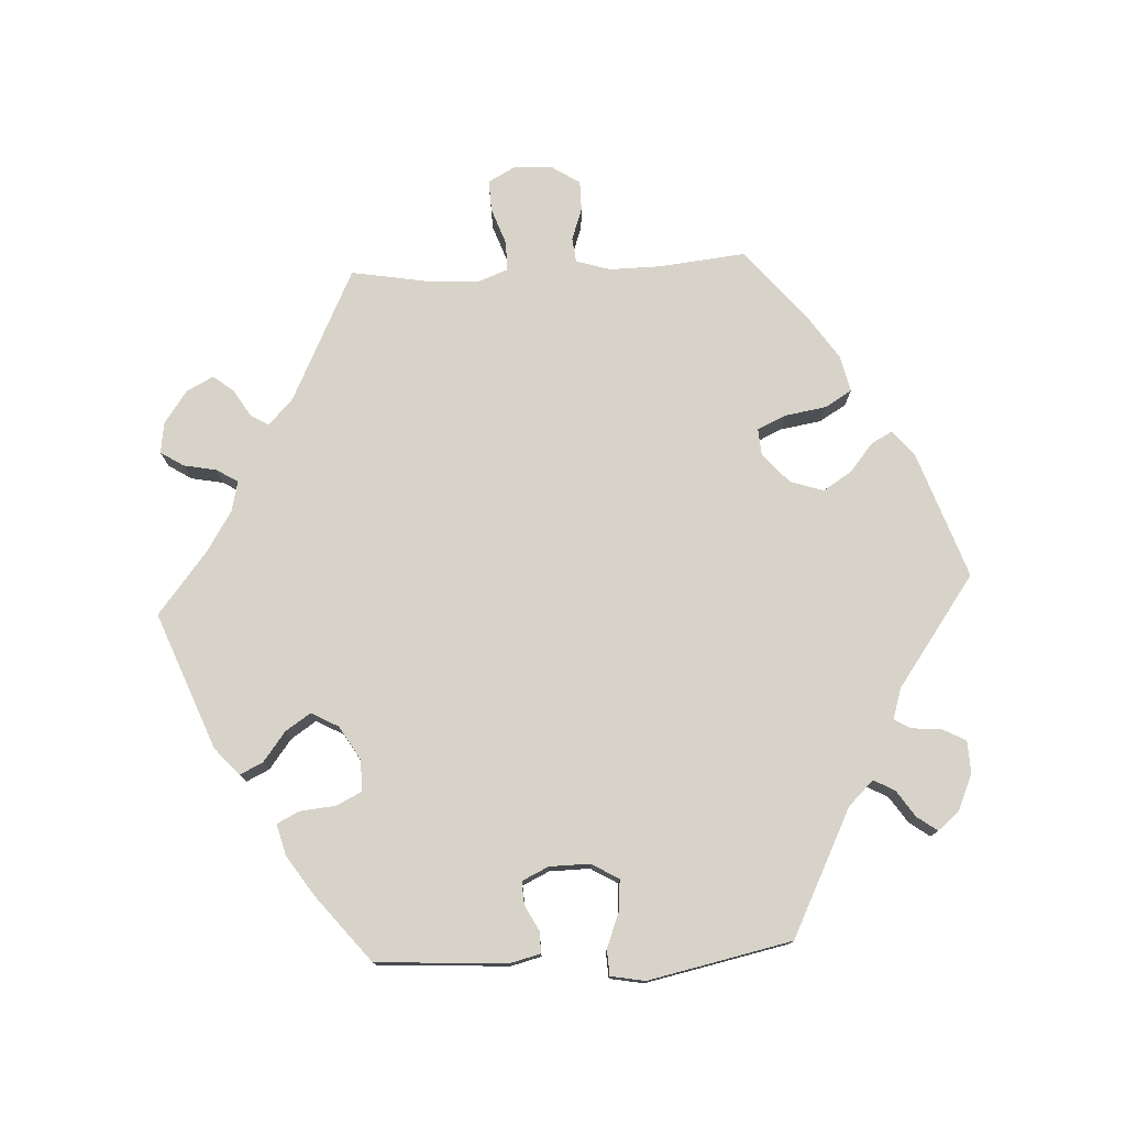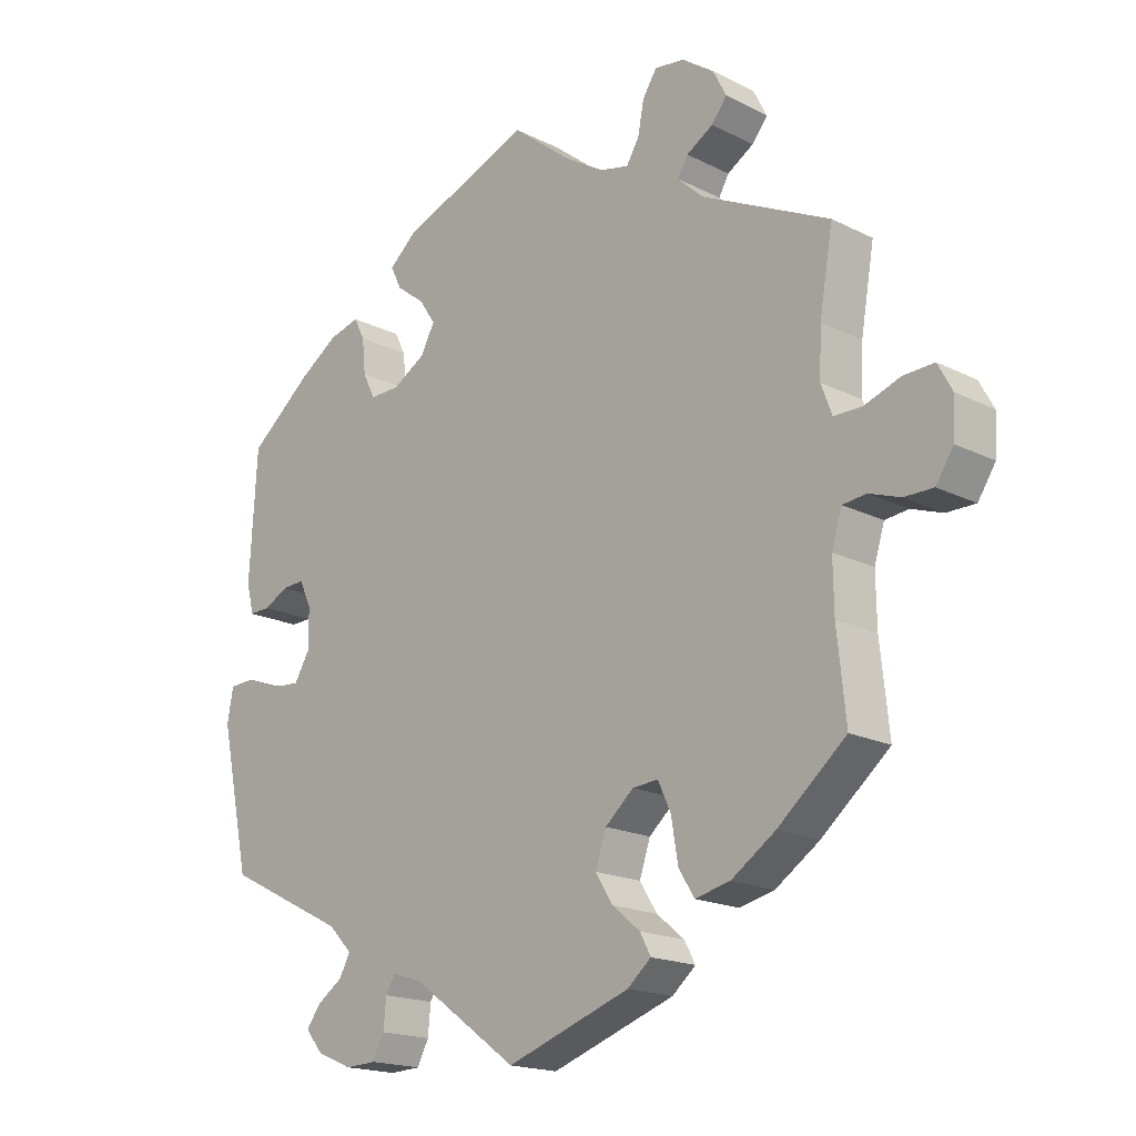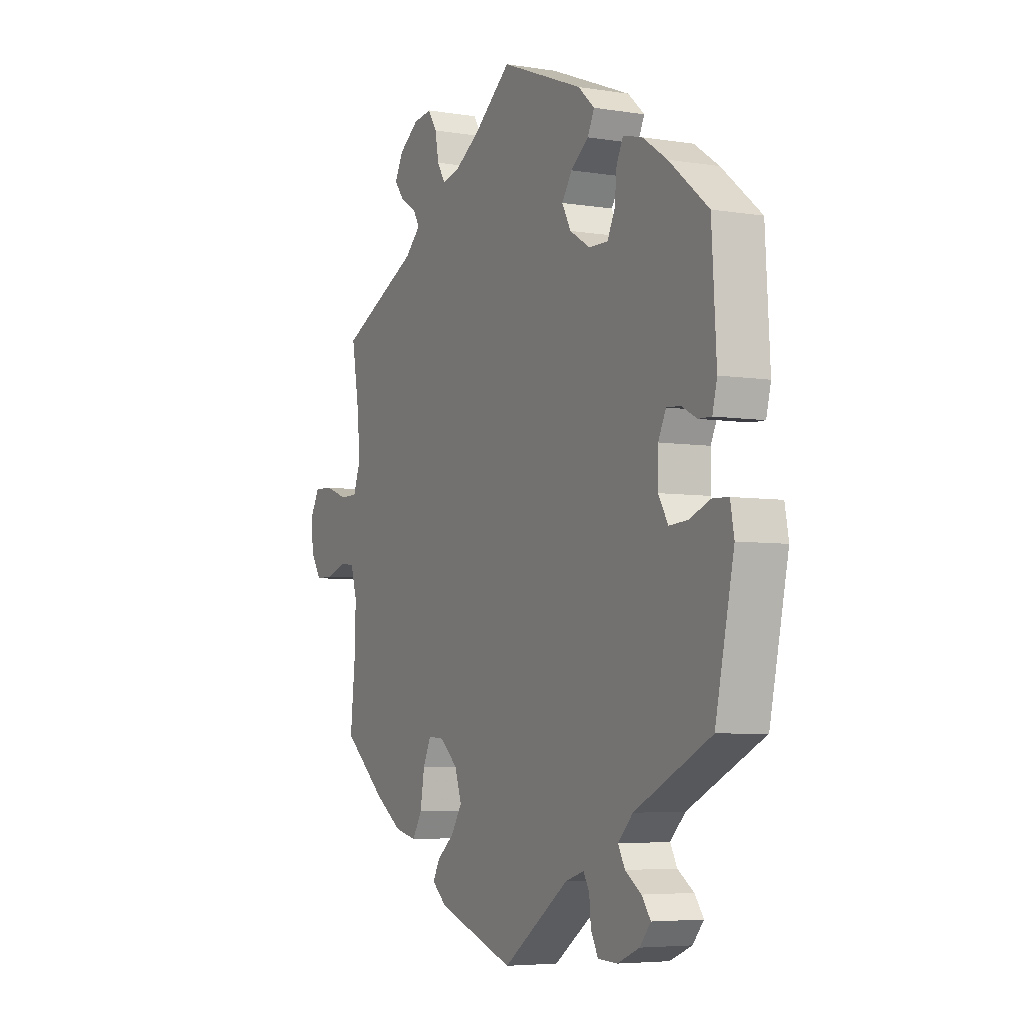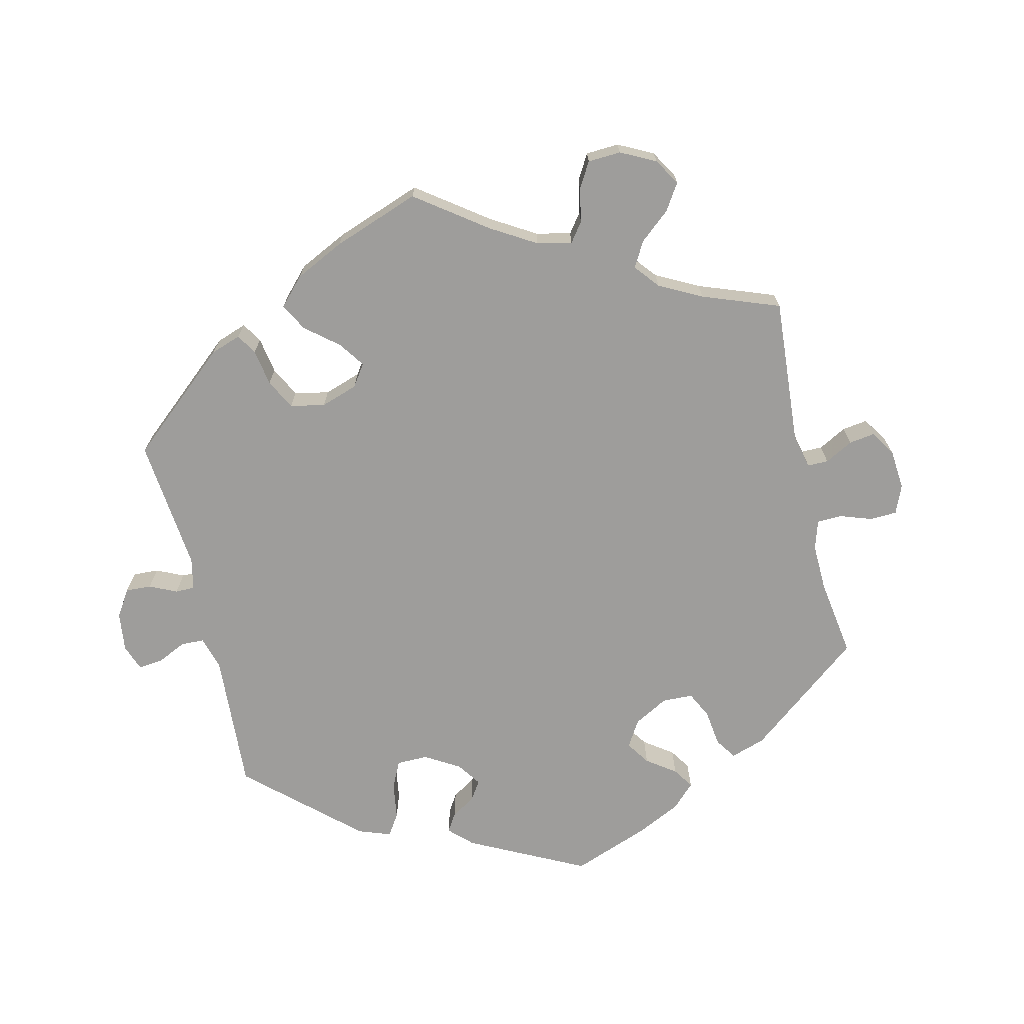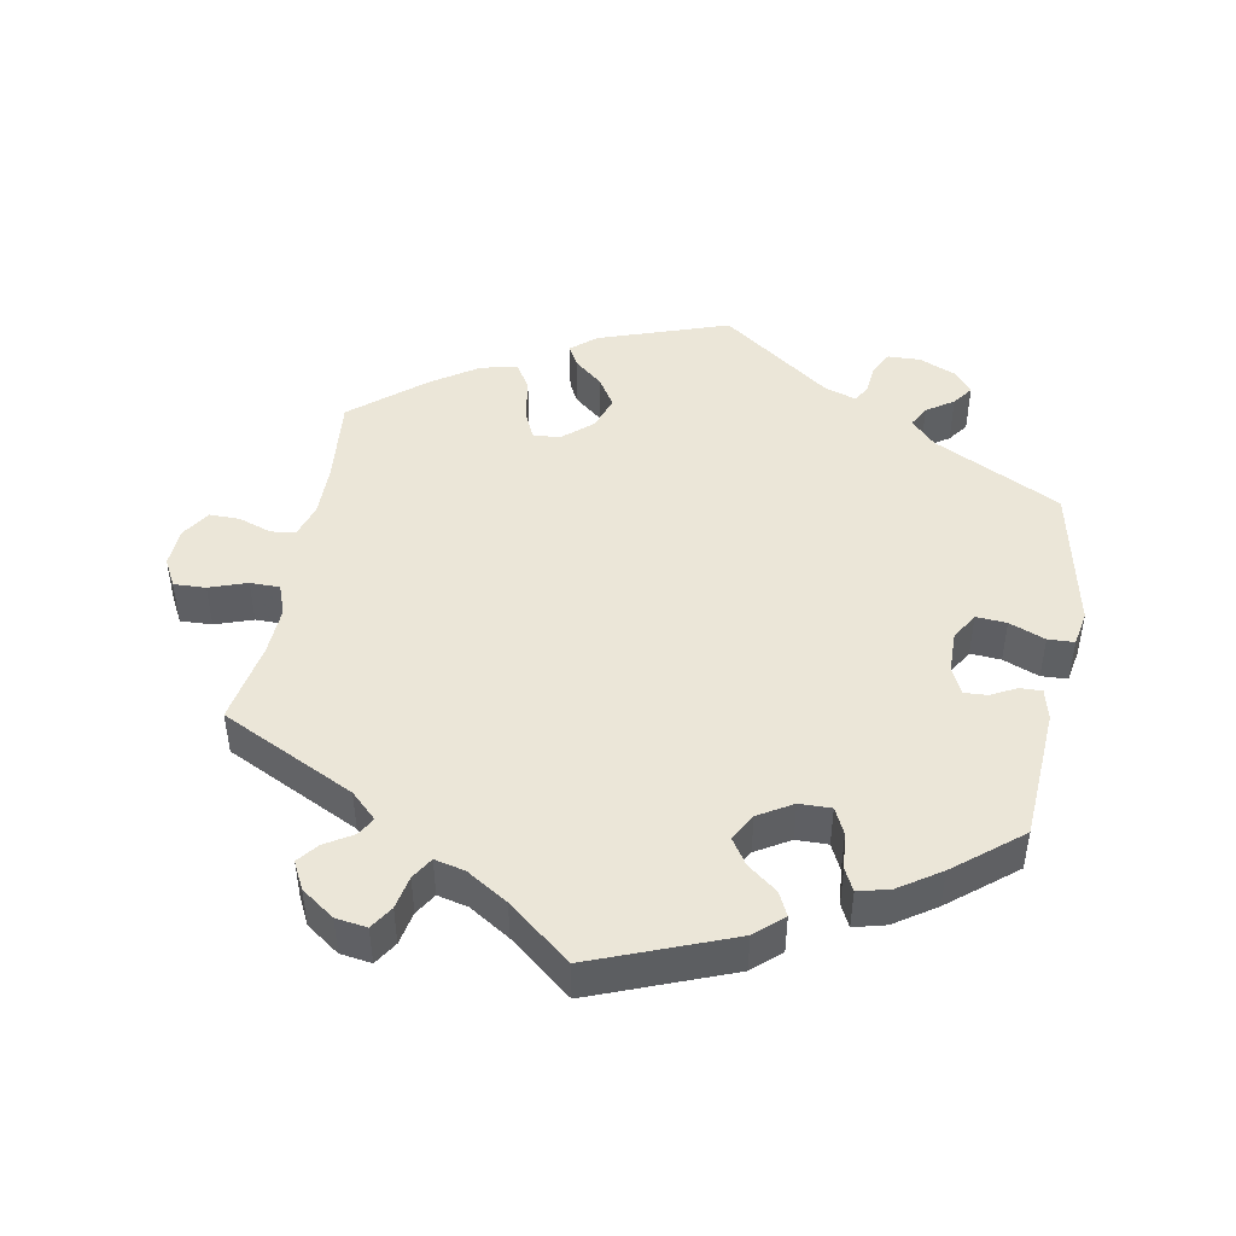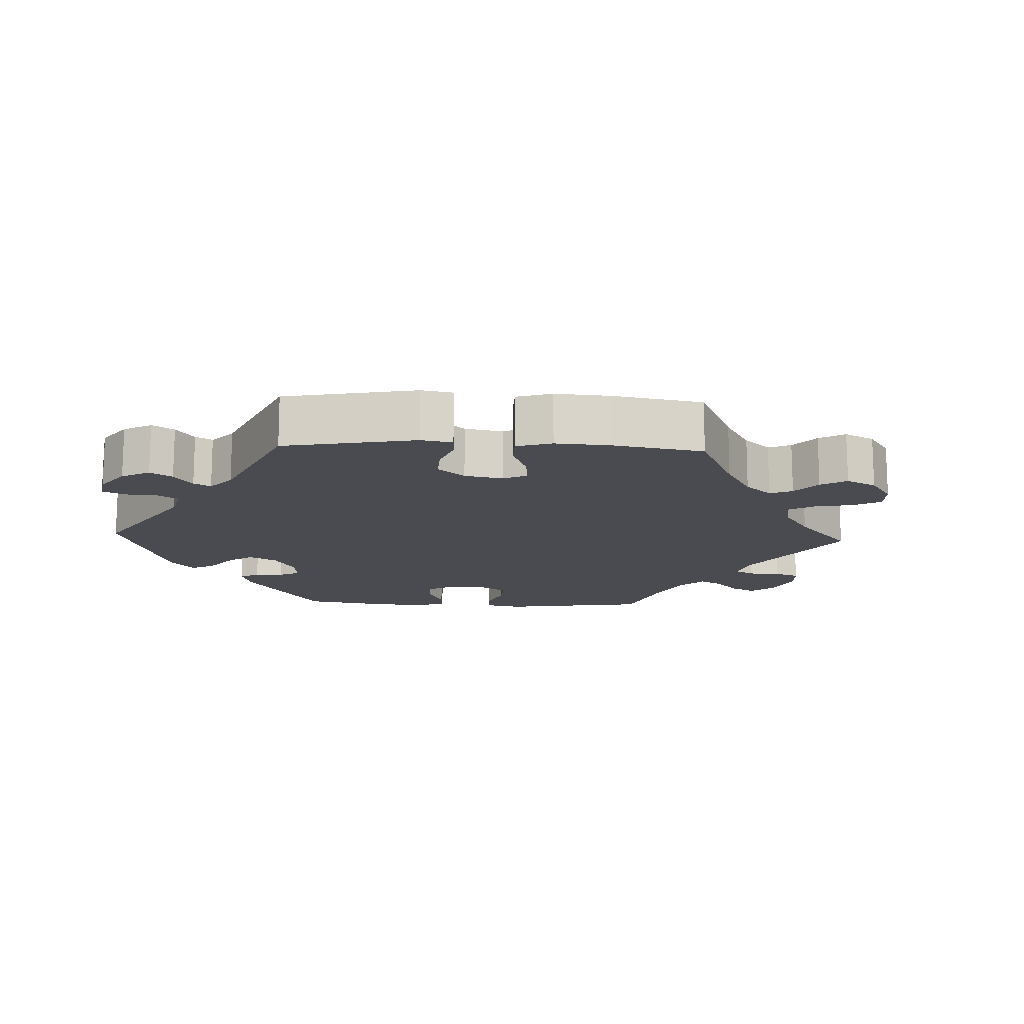
<metadata>
{"format":"obj","ext":"obj","renderer":"f3d","projection":"perspective","resolution":1024,"background":"white","views":[{"elev":76.7,"azim":87.1,"up":"+Y"},{"elev":-18.0,"azim":-134.4,"up":"+Z"},{"elev":-5.3,"azim":63.1,"up":"+Z"},{"elev":-70.4,"azim":-106.8,"up":"+Y"},{"elev":46.3,"azim":10.7,"up":"+Y"},{"elev":-14.6,"azim":-152.6,"up":"+Y"}]}
</metadata>
<code>
v -0.488 0.07 -0.165
v -0.487 0.07 -0.091
v -0.502 0.07 -0.042
v -0.537 0.07 -0.038
v -0.583 0.07 -0.054
v -0.626 0.07 -0.054
v -0.652 0.07 -0.014
v -0.655 0.07 0.042
v -0.634 0.07 0.081
v -0.589 0.07 0.079
v -0.536 0.07 0.06
v -0.494 0.07 0.06
v -0.478 0.07 0.103
v -0.481 0.07 0.172
v -0.501 0.07 0.288
v -0.311 0.07 0.38
v -0.274 0.07 0.415
v -0.289 0.07 0.441
v -0.328 0.07 0.465
v -0.351 0.07 0.494
v -0.331 0.07 0.533
v -0.284 0.07 0.566
v -0.24 0.07 0.572
v -0.219 0.07 0.539
v -0.21 0.07 0.492
v -0.191 0.07 0.461
v -0.148 0.07 0.471
v -0.09 0.07 0.507
v -0.001 0.07 0.578
v 0.194 0.07 0.501
v 0.233 0.07 0.466
v 0.217 0.07 0.433
v 0.175 0.07 0.401
v 0.151 0.07 0.365
v 0.172 0.07 0.326
v 0.22 0.07 0.297
v 0.265 0.07 0.296
v 0.283 0.07 0.333
v 0.288 0.07 0.384
v 0.304 0.07 0.416
v 0.349 0.07 0.404
v 0.407 0.07 0.365
v 0.5 0.07 0.289
v 0.511 0.07 0.102
v 0.5 0.07 0.058
v 0.469 0.07 0.059
v 0.433 0.07 0.078
v 0.4 0.07 0.08
v 0.382 0.07 0.042
v 0.381 0.07 -0.016
v 0.404 0.07 -0.055
v 0.447 0.07 -0.052
v 0.498 0.07 -0.032
v 0.535 0.07 -0.034
v 0.544 0.07 -0.083
v 0.5 0.07 -0.289
v 0.32 0.07 -0.379
v 0.285 0.07 -0.415
v 0.301 0.07 -0.445
v 0.339 0.07 -0.471
v 0.36 0.07 -0.5
v 0.334 0.07 -0.531
v 0.282 0.07 -0.553
v 0.236 0.07 -0.551
v 0.219 0.07 -0.518
v 0.215 0.07 -0.475
v 0.201 0.07 -0.451
v 0.157 0.07 -0.465
v 0 0.07 -0.578
v -0.183 0.07 -0.514
v -0.218 0.07 -0.484
v -0.202 0.07 -0.454
v -0.161 0.07 -0.42
v -0.135 0.07 -0.379
v -0.151 0.07 -0.331
v -0.193 0.07 -0.294
v -0.231 0.07 -0.291
v -0.25 0.07 -0.332
v -0.26 0.07 -0.392
v -0.283 0.07 -0.43
v -0.335 0.07 -0.418
v -0.4 0.07 -0.374
v -0.501 0.07 -0.289
v -0.488 0 -0.165
v -0.487 0 -0.091
v -0.502 0 -0.042
v -0.537 0 -0.038
v -0.583 0 -0.054
v -0.626 0 -0.054
v -0.652 0 -0.014
v -0.655 0 0.042
v -0.634 0 0.081
v -0.589 0 0.079
v -0.536 0 0.06
v -0.494 0 0.06
v -0.478 0 0.103
v -0.481 0 0.172
v -0.501 0 0.288
v -0.311 0 0.38
v -0.274 0 0.415
v -0.289 0 0.441
v -0.328 0 0.465
v -0.351 0 0.494
v -0.331 0 0.533
v -0.284 0 0.566
v -0.24 0 0.572
v -0.219 0 0.539
v -0.21 0 0.492
v -0.191 0 0.461
v -0.148 0 0.471
v -0.09 0 0.507
v -0.001 0 0.578
v 0.194 0 0.501
v 0.233 0 0.466
v 0.217 0 0.433
v 0.175 0 0.401
v 0.151 0 0.365
v 0.172 0 0.326
v 0.22 0 0.297
v 0.265 0 0.296
v 0.283 0 0.333
v 0.288 0 0.384
v 0.304 0 0.416
v 0.349 0 0.404
v 0.407 0 0.365
v 0.5 0 0.289
v 0.511 0 0.102
v 0.5 0 0.058
v 0.469 0 0.059
v 0.433 0 0.078
v 0.4 0 0.08
v 0.382 0 0.042
v 0.381 0 -0.016
v 0.404 0 -0.055
v 0.447 0 -0.052
v 0.498 0 -0.032
v 0.535 0 -0.034
v 0.544 0 -0.083
v 0.5 0 -0.289
v 0.32 0 -0.379
v 0.285 0 -0.415
v 0.301 0 -0.445
v 0.339 0 -0.471
v 0.36 0 -0.5
v 0.334 0 -0.531
v 0.282 0 -0.553
v 0.236 0 -0.551
v 0.219 0 -0.518
v 0.215 0 -0.475
v 0.201 0 -0.451
v 0.157 0 -0.465
v 0 0 -0.578
v -0.183 0 -0.514
v -0.218 0 -0.484
v -0.202 0 -0.454
v -0.161 0 -0.42
v -0.135 0 -0.379
v -0.151 0 -0.331
v -0.193 0 -0.294
v -0.231 0 -0.291
v -0.25 0 -0.332
v -0.26 0 -0.392
v -0.283 0 -0.43
v -0.335 0 -0.418
v -0.4 0 -0.374
v -0.501 0 -0.289
f 82 83 1
f 81 82 1 2
f 78 79 80 81
f 77 78 81 2
f 76 77 2 3
f 70 71 72 73
f 68 69 70 73
f 67 68 73 74
f 63 64 65 66
f 63 66 67
f 62 63 67
f 59 60 61 62
f 58 59 62 67
f 57 58 67 74
f 52 53 54 55
f 51 52 55 56
f 50 51 56 57
f 44 45 46 47
f 44 47 48
f 43 44 48
f 42 43 48
f 41 42 48 49
f 38 39 40 41
f 37 38 41 49
f 30 31 32 33
f 28 29 30 33
f 27 28 33 34
f 26 27 34 35
f 22 23 24 25
f 22 25 26
f 21 22 26
f 18 19 20 21
f 17 18 21 26
f 16 17 26 35
f 14 15 16 35
f 8 9 10 11
f 8 11 12
f 7 8 12
f 4 5 6 7
f 3 4 7 12
f 76 3 12 13
f 50 57 74 75
f 36 37 49 50
f 36 50 75 76
f 35 36 76
f 13 14 35 76
f 84 166 165
f 85 84 165 164
f 164 163 162 161
f 85 164 161 160
f 86 85 160 159
f 156 155 154 153
f 156 153 152 151
f 157 156 151 150
f 149 148 147 146
f 150 149 146
f 150 146 145
f 145 144 143 142
f 150 145 142 141
f 157 150 141 140
f 138 137 136 135
f 139 138 135 134
f 140 139 134 133
f 130 129 128 127
f 131 130 127
f 131 127 126
f 131 126 125
f 132 131 125 124
f 124 123 122 121
f 132 124 121 120
f 116 115 114 113
f 116 113 112 111
f 117 116 111 110
f 118 117 110 109
f 108 107 106 105
f 109 108 105
f 109 105 104
f 104 103 102 101
f 109 104 101 100
f 118 109 100 99
f 118 99 98 97
f 94 93 92 91
f 95 94 91
f 95 91 90
f 90 89 88 87
f 95 90 87 86
f 96 95 86 159
f 158 157 140 133
f 133 132 120 119
f 159 158 133 119
f 159 119 118
f 159 118 97 96
f 1 84 85 2
f 2 85 86 3
f 3 86 87 4
f 4 87 88 5
f 5 88 89 6
f 6 89 90 7
f 7 90 91 8
f 8 91 92 9
f 9 92 93 10
f 10 93 94 11
f 11 94 95 12
f 12 95 96 13
f 13 96 97 14
f 14 97 98 15
f 15 98 99 16
f 16 99 100 17
f 17 100 101 18
f 18 101 102 19
f 19 102 103 20
f 20 103 104 21
f 21 104 105 22
f 22 105 106 23
f 23 106 107 24
f 24 107 108 25
f 25 108 109 26
f 26 109 110 27
f 27 110 111 28
f 28 111 112 29
f 29 112 113 30
f 30 113 114 31
f 31 114 115 32
f 32 115 116 33
f 33 116 117 34
f 34 117 118 35
f 35 118 119 36
f 36 119 120 37
f 37 120 121 38
f 38 121 122 39
f 39 122 123 40
f 40 123 124 41
f 41 124 125 42
f 42 125 126 43
f 43 126 127 44
f 44 127 128 45
f 45 128 129 46
f 46 129 130 47
f 47 130 131 48
f 48 131 132 49
f 49 132 133 50
f 50 133 134 51
f 51 134 135 52
f 52 135 136 53
f 53 136 137 54
f 54 137 138 55
f 55 138 139 56
f 56 139 140 57
f 57 140 141 58
f 58 141 142 59
f 59 142 143 60
f 60 143 144 61
f 61 144 145 62
f 62 145 146 63
f 63 146 147 64
f 64 147 148 65
f 65 148 149 66
f 66 149 150 67
f 67 150 151 68
f 68 151 152 69
f 69 152 153 70
f 70 153 154 71
f 71 154 155 72
f 72 155 156 73
f 73 156 157 74
f 74 157 158 75
f 75 158 159 76
f 76 159 160 77
f 77 160 161 78
f 78 161 162 79
f 79 162 163 80
f 80 163 164 81
f 81 164 165 82
f 82 165 166 83
f 83 166 84 1

</code>
